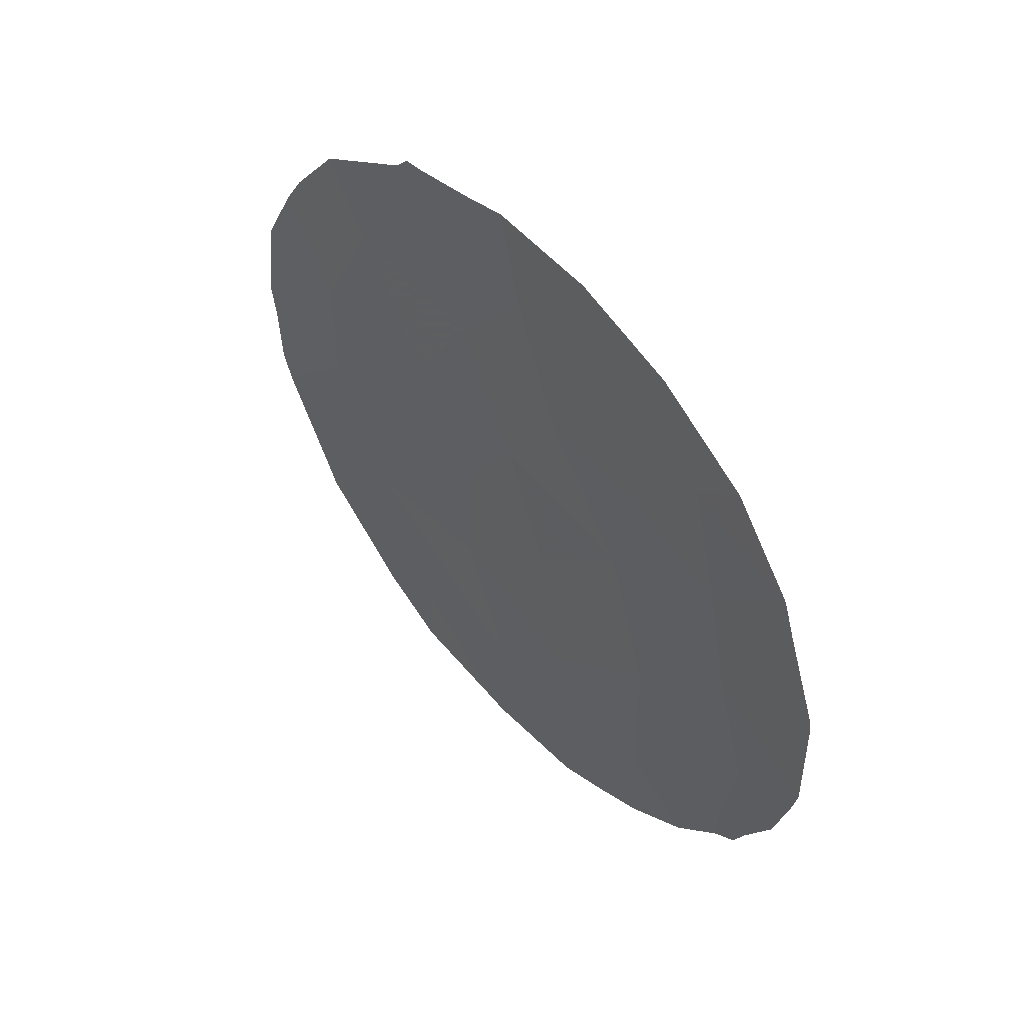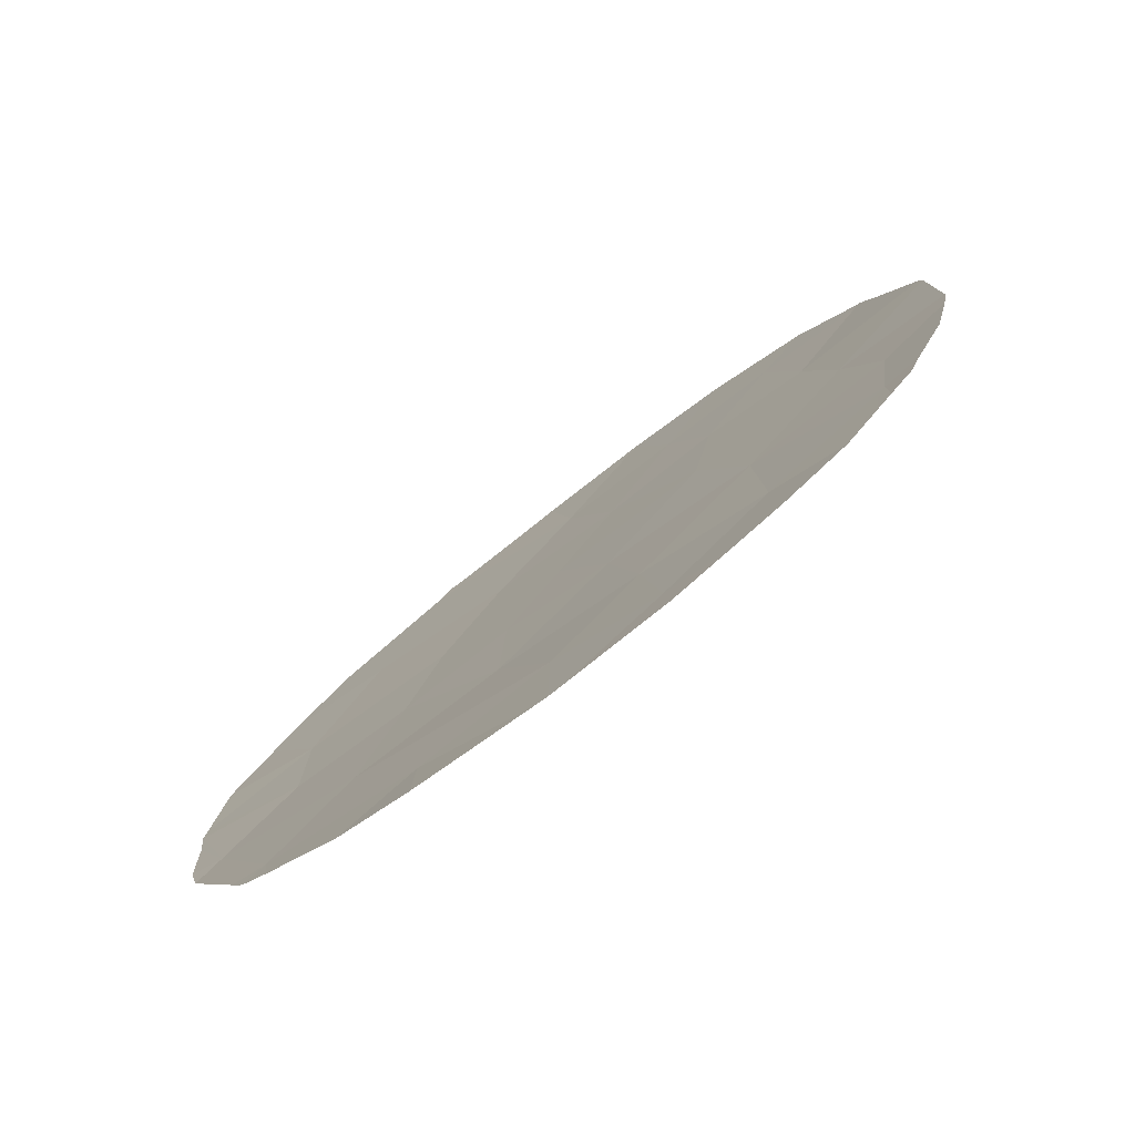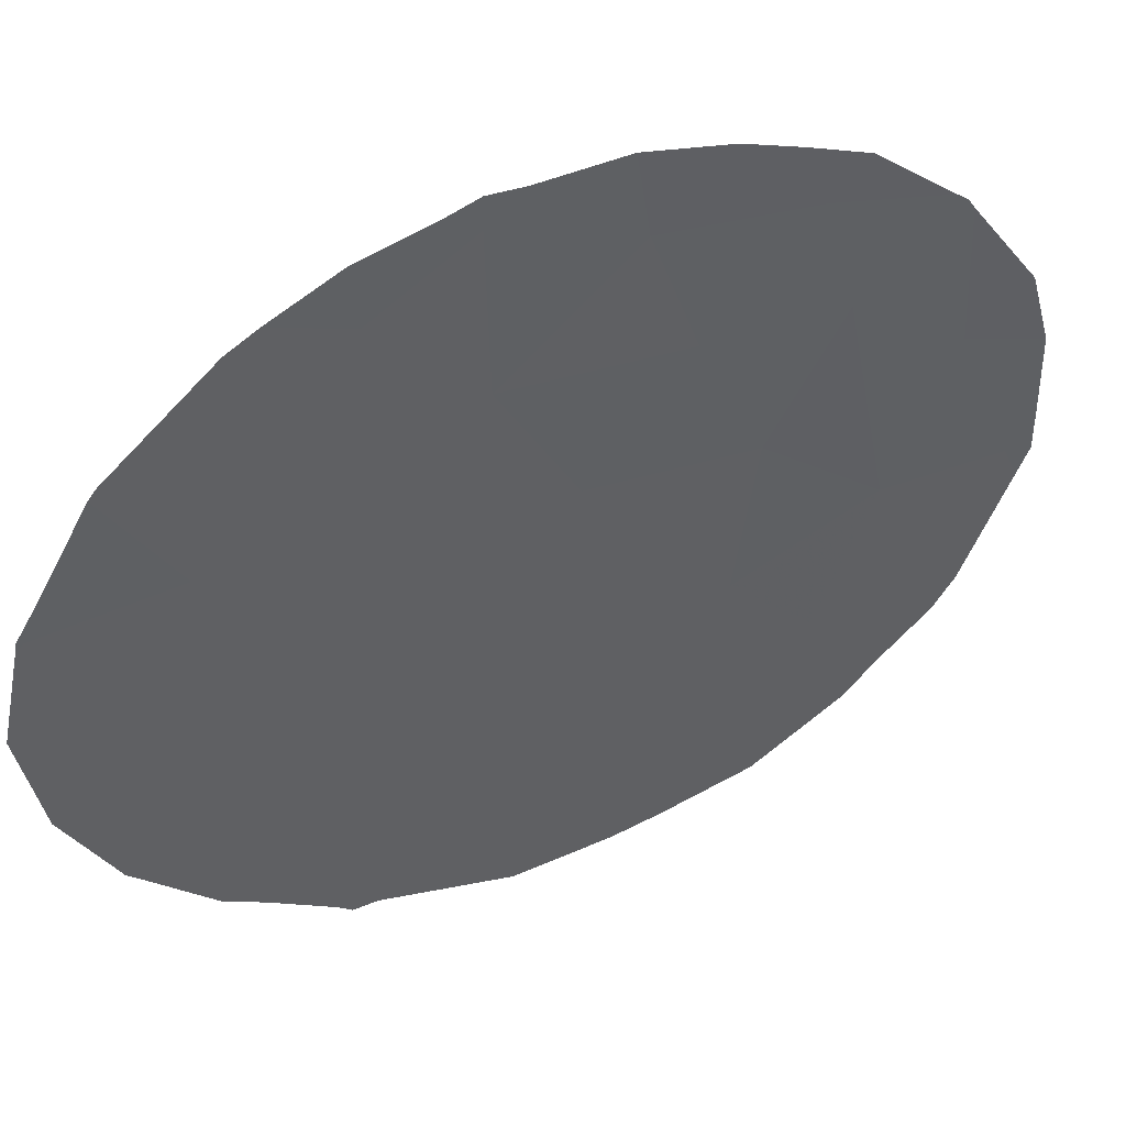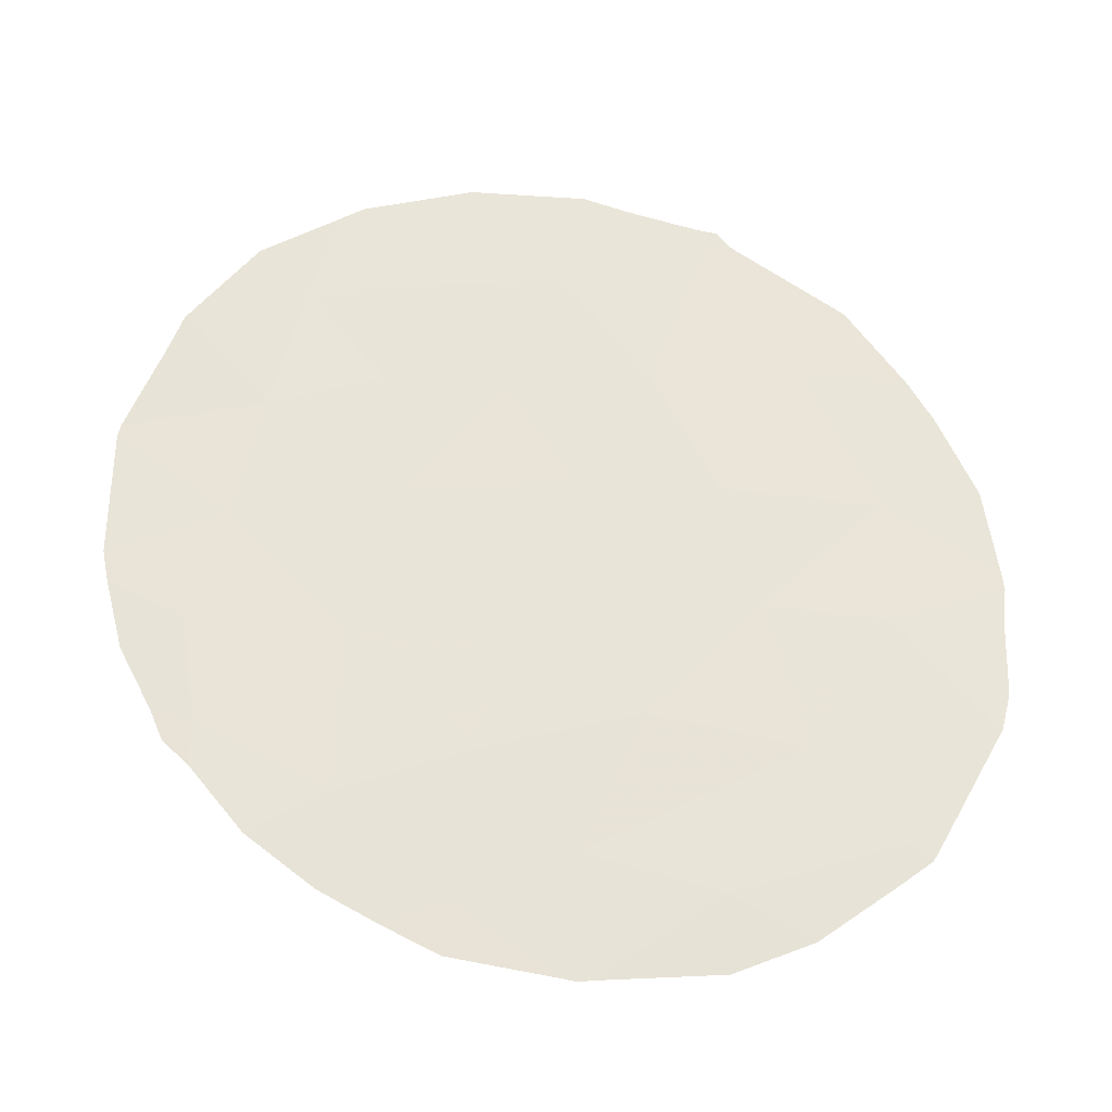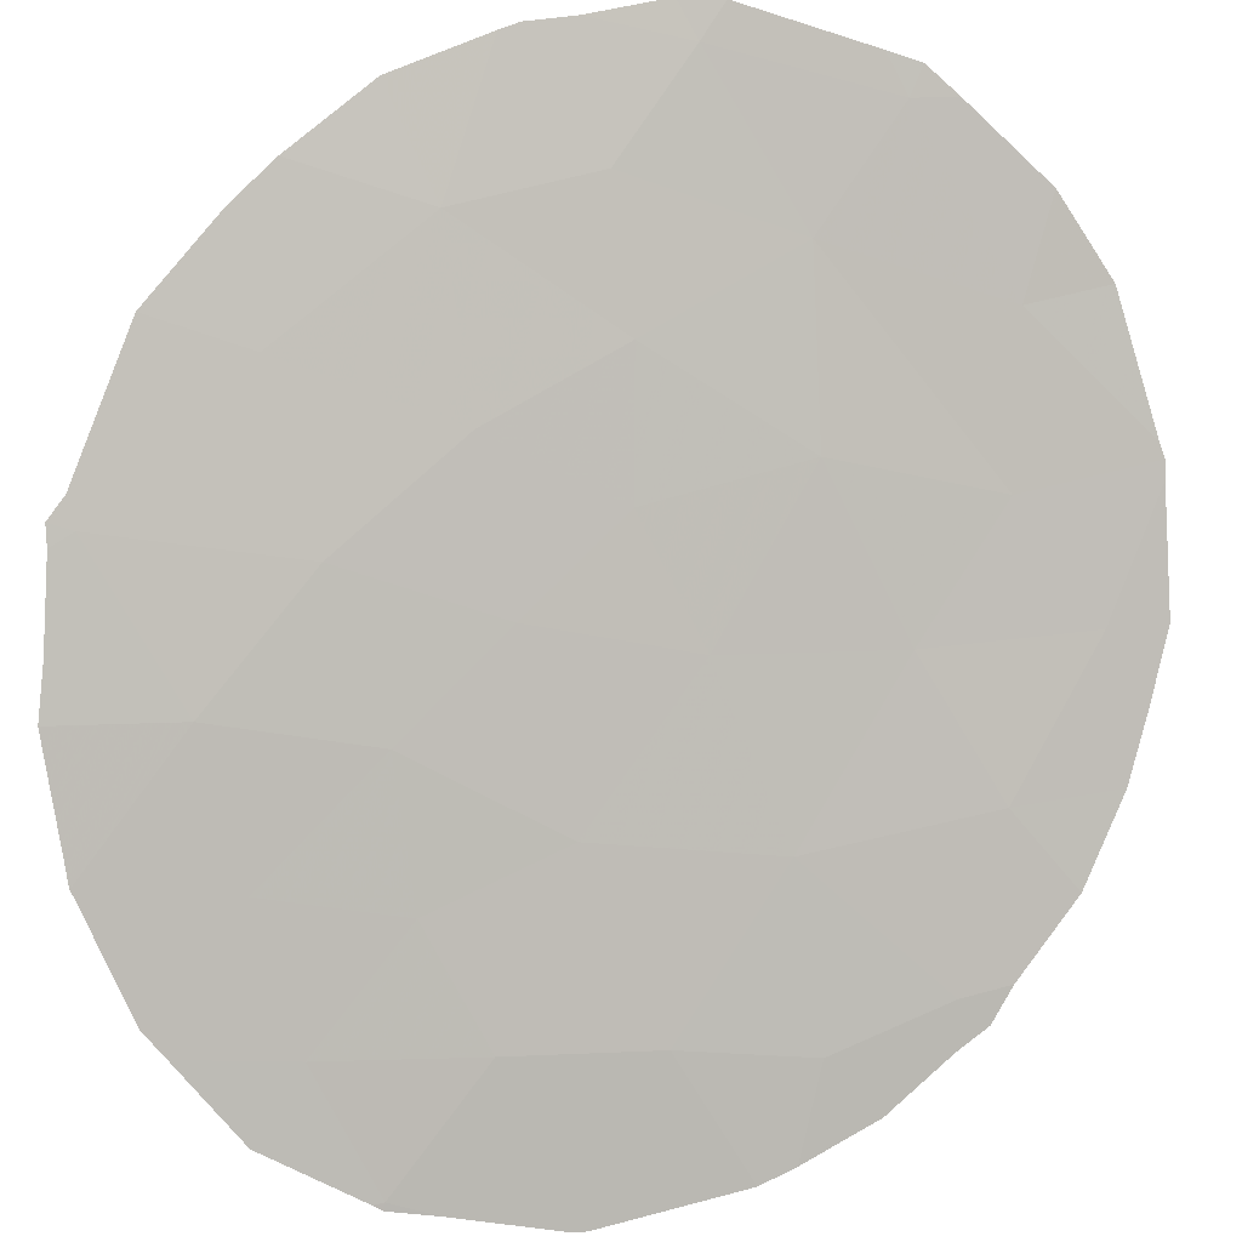
<metadata>
{"format":"obj","ext":"obj","renderer":"f3d","projection":"perspective","resolution":1024,"background":"white","views":[{"elev":54.4,"azim":11.2,"up":"+Z"},{"elev":-78.0,"azim":-2.7,"up":"+Z"},{"elev":-71.5,"azim":134.9,"up":"+Y"},{"elev":-29.0,"azim":138.3,"up":"+Z"},{"elev":56.0,"azim":73.2,"up":"+Y"}]}
</metadata>
<code>
v 26.6 71.95 -22
v 21.22 76.38 -23.22
v 24.84 73.43 -20.19
v 19.63 77.63 -28.22
v 25.76 72.69 -23.42
v 20.45 77 -27.05
v 27.82 70.88 -22.44
v 26.09 72.37 -29.64
v 27.65 71.06 -27.16
v 24.32 73.87 -26.92
v 24.66 73.54 -29.02
v 21.31 76.27 -28.92
v 21.79 75.95 -26.89
v 26.04 72.45 -27.31
v 27.48 71.2 -28.68
v 26.96 71.67 -23.86
v 24.86 73.31 -31.08
v 22.23 75.58 -21.07
v 22.92 75.08 -23.33
v 23.01 74.93 -28.5
v 22.18 75.51 -30.93
v 23.72 74.4 -25.07
v 23.06 74.92 -26.5
v 23.63 74.33 -30.4
v 22.19 75.65 -25.11
v 24.44 73.82 -23.56
v 23.87 74.3 -21.73
v 27.27 71.4 -25.62
v 20.45 76.99 -25.29
v 25.26 73.1 -21.85
v 25.49 72.91 -25.17
v 20.4 76.99 -30.22
v 23.6 74.48 -20.26
v 23.12 74.87 -20.47
v 27.82 70.88 -22.31
v 27.88 70.82 -22.41
v 19.24 77.91 -28.08
v 19.21 77.92 -27.1
v 27.13 71.47 -21.26
v 26.9 71.66 -30.22
v 26.15 72.24 -30.95
v 27.75 70.94 -28.96
v 27.48 71.19 -29.3
v 20.15 77.17 -30.45
v 19.99 77.31 -30.08
v 22.15 75.47 -31.97
v 21.32 76.19 -31.54
v 20.48 76.91 -30.76
v 19.35 77.84 -28.6
v 28.04 70.67 -22.97
v 28.43 70.36 -26.65
v 28.23 70.52 -27.64
v 27.88 70.83 -28.54
v 25.56 72.71 -31.37
v 23.79 74.15 -32.05
v 24.92 73.22 -31.78
v 28.43 70.31 -24.21
v 26.3 72.18 -20.69
v 26.03 72.41 -20.5
v 19.15 77.95 -26.51
v 22.3 75.52 -20.76
v 22.1 75.67 -20.81
v 23.48 74.4 -32.07
v 21.93 75.81 -21.06
v 20.7 76.78 -22.14
v 23.62 74.28 -32.1
v 19.77 77.49 -23.85
v 20.05 77.27 -23.24
v 24.68 73.57 -20.18
v 24.84 73.44 -20.17
v 19.18 77.93 -26.26
v 19.32 77.81 -25.02
v 28.49 70.29 -26.19
v 28.46 70.28 -24.38
v 24.91 73.38 -20.19
v 24.85 73.42 -20.17
f 18 27 33
f 18 33 34
f 7 36 35
f 4 38 37
f 1 7 35
f 1 35 39
f 8 11 17
f 8 41 40
f 22 10 31
f 11 14 10
f 5 26 31
f 27 18 19
f 10 23 20
f 23 25 13
f 15 43 42
f 32 45 44
f 21 47 46
f 32 44 48
f 21 32 48
f 21 48 47
f 24 20 12
f 32 4 49
f 32 49 45
f 32 12 4
f 12 13 6
f 20 13 12
f 2 29 25
f 4 37 49
f 19 22 26
f 11 24 17
f 25 19 2
f 3 27 30
f 7 50 36
f 1 5 16
f 16 7 1
f 9 52 51
f 9 15 53
f 9 53 52
f 31 10 14
f 11 8 14
f 9 14 15
f 14 8 15
f 8 17 54
f 8 54 41
f 17 55 56
f 7 16 57
f 7 57 50
f 1 39 58
f 30 1 58
f 30 58 59
f 15 42 53
f 4 6 60
f 4 60 38
f 30 5 1
f 18 34 61
f 18 61 62
f 20 11 10
f 5 30 26
f 30 27 26
f 31 26 22
f 21 46 63
f 12 21 24
f 10 22 23
f 18 2 19
f 2 18 64
f 2 64 65
f 13 20 23
f 18 62 64
f 15 8 40
f 15 40 43
f 24 21 63
f 24 63 66
f 24 11 20
f 6 4 12
f 29 2 68
f 29 68 67
f 19 25 22
f 23 22 25
f 2 65 68
f 17 24 66
f 17 66 55
f 26 27 19
f 27 3 69
f 27 69 33
f 3 70 69
f 14 28 31
f 28 14 9
f 29 72 71
f 29 67 72
f 17 56 54
f 5 31 16
f 28 9 51
f 28 51 73
f 25 29 13
f 29 6 13
f 16 28 74
f 16 74 57
f 28 73 74
f 3 30 59
f 3 59 75
f 3 75 76
f 3 76 70
f 16 31 28
f 6 29 71
f 6 71 60
f 32 21 12

</code>
